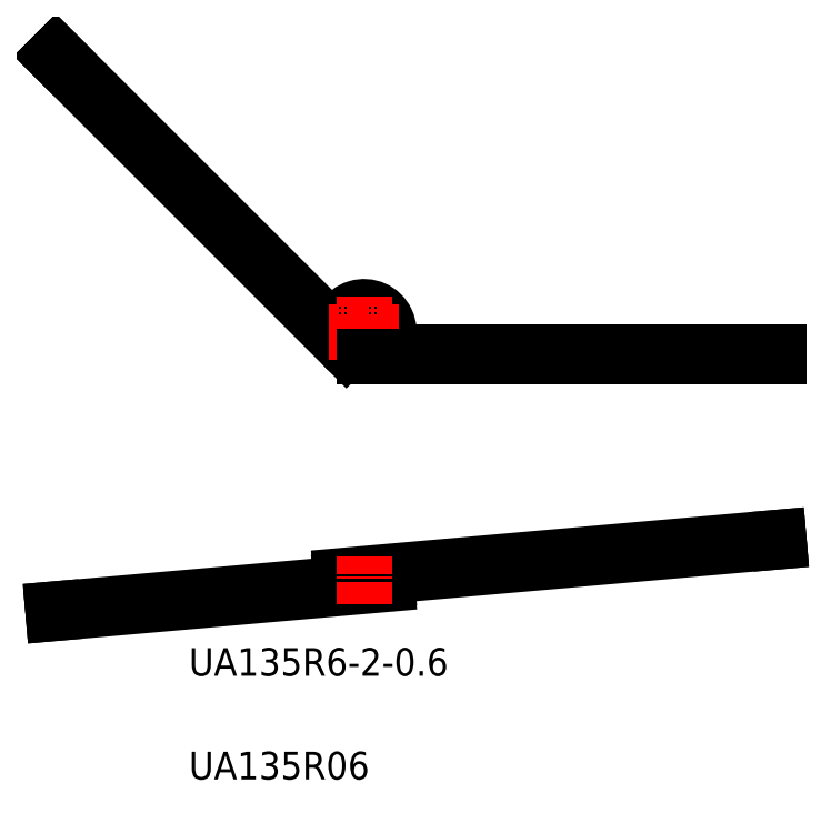
<metadata>
{"format":"dxf","ext":"dxf","renderer":"ezdxf+matplotlib","layout":"modelspace","background":"white","min_lineweight":24,"dpi":150}
</metadata>
<code>
0
SECTION
2
ENTITIES
0
LINE
8
0
10
92.55
20
40.6
30
0
11
92.6
21
40
31
0
0
ARC
8
0
10
140.8
20
44.52
30
0
40
0.3
50
275
51
95
0
LINE
8
0
10
92.6
20
40
30
0
11
140.8
21
44.22
31
0
0
ARC
8
0
10
140.8
20
45.12
30
0
40
0.3
50
275
51
95
0
LINE
8
0
10
92.55
20
40.6
30
0
11
140.8
21
44.82
31
0
0
ARC
8
0
10
134.2
20
44.54
30
0
40
0.3
50
95
51
275
0
ARC
8
0
10
134.2
20
45.15
30
0
40
0.3
50
95
51
275
0
LINE
8
0
10
197.5
20
50.38
30
0
11
197.5
21
50.98
31
0
0
LINE
8
0
10
134.2
20
44.84
30
0
11
197.5
21
50.38
31
0
0
LINE
8
0
10
92.55
20
120.6
30
0
11
92.98
21
121.1
31
0
0
LINE
8
0
10
197.5
20
77.15
30
0
11
197.5
21
77.75
31
0
0
CIRCLE
8
0
10
137.5
20
80.75
30
0
40
3
0
ARC
8
0
10
137.5
20
80.75
30
0
40
3.6
50
303.6
51
270
0
LINE
8
0
10
197.5
20
77.75
30
0
11
137.5
21
77.75
31
0
0
LINE
8
0
10
134.2
20
45.45
30
0
11
197.5
21
50.98
31
0
0
LINE
8
CENTER
10
137.5
20
41.36
30
0
11
137.5
21
48.3
31
0
0
LINE
8
0
10
134
20
80.04
30
0
11
92.98
21
121.1
31
0
0
LINE
8
0
10
135
20
78.2
30
0
11
92.55
21
120.6
31
0
0
LINE
8
CENTER
10
142.6
20
80.75
30
0
11
132.4
21
80.75
31
0
0
LINE
8
CENTER
10
137.5
20
75.65
30
0
11
137.5
21
85.85
31
0
0
LINE
8
0
10
197.5
20
77.15
30
0
11
137.5
21
77.15
31
0
0
TEXT
8
0
10
112.2
20
15.98
30
0
40
4
1
UA135R06
0
TEXT
8
0
10
112.2
20
30.98
30
0
40
4
1
UA135R6-2-0.6
0
ENDSEC
0
EOF

</code>
